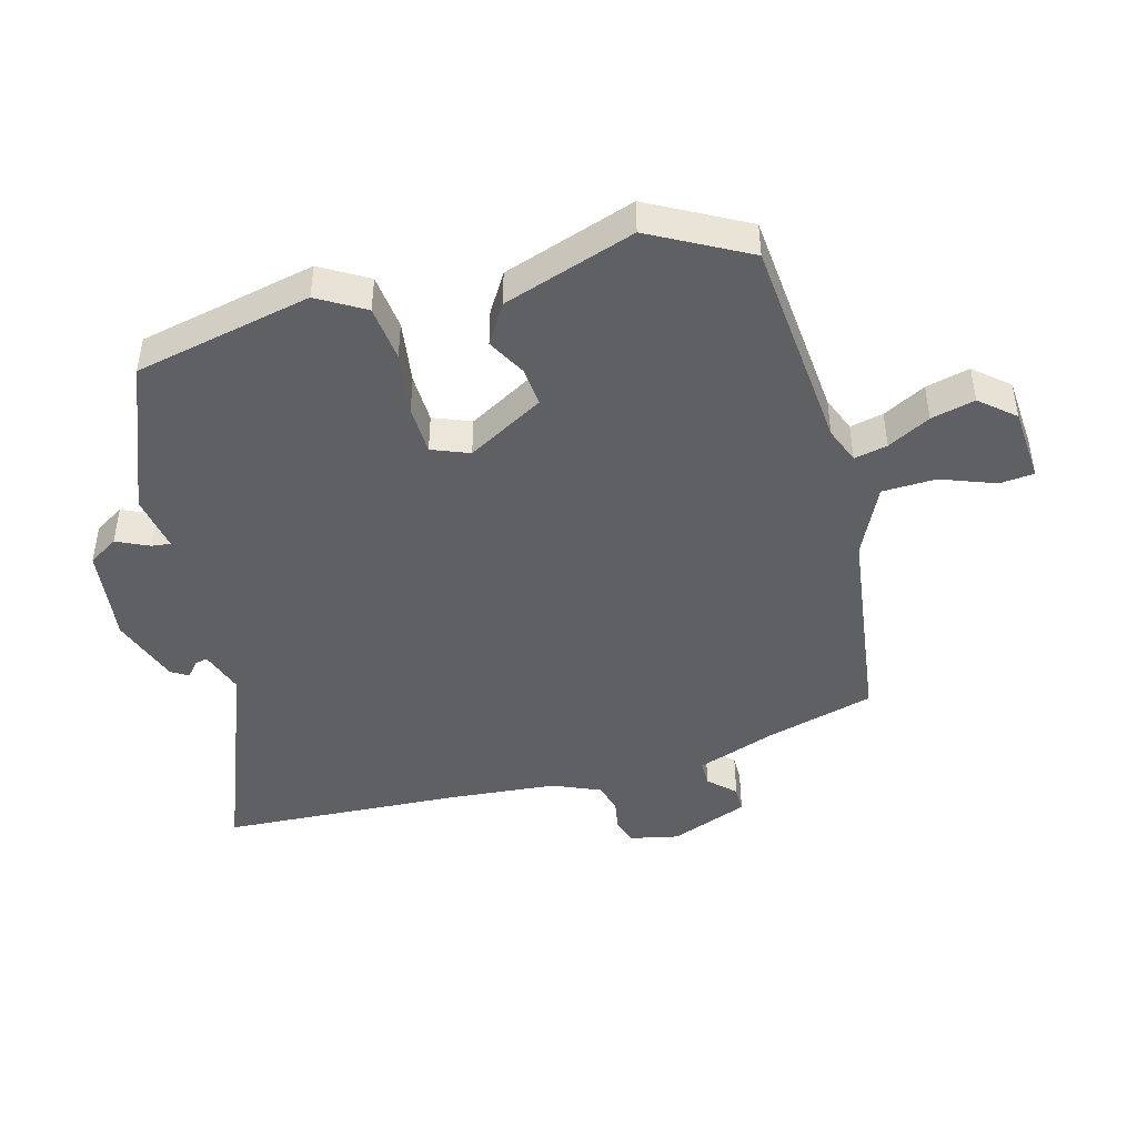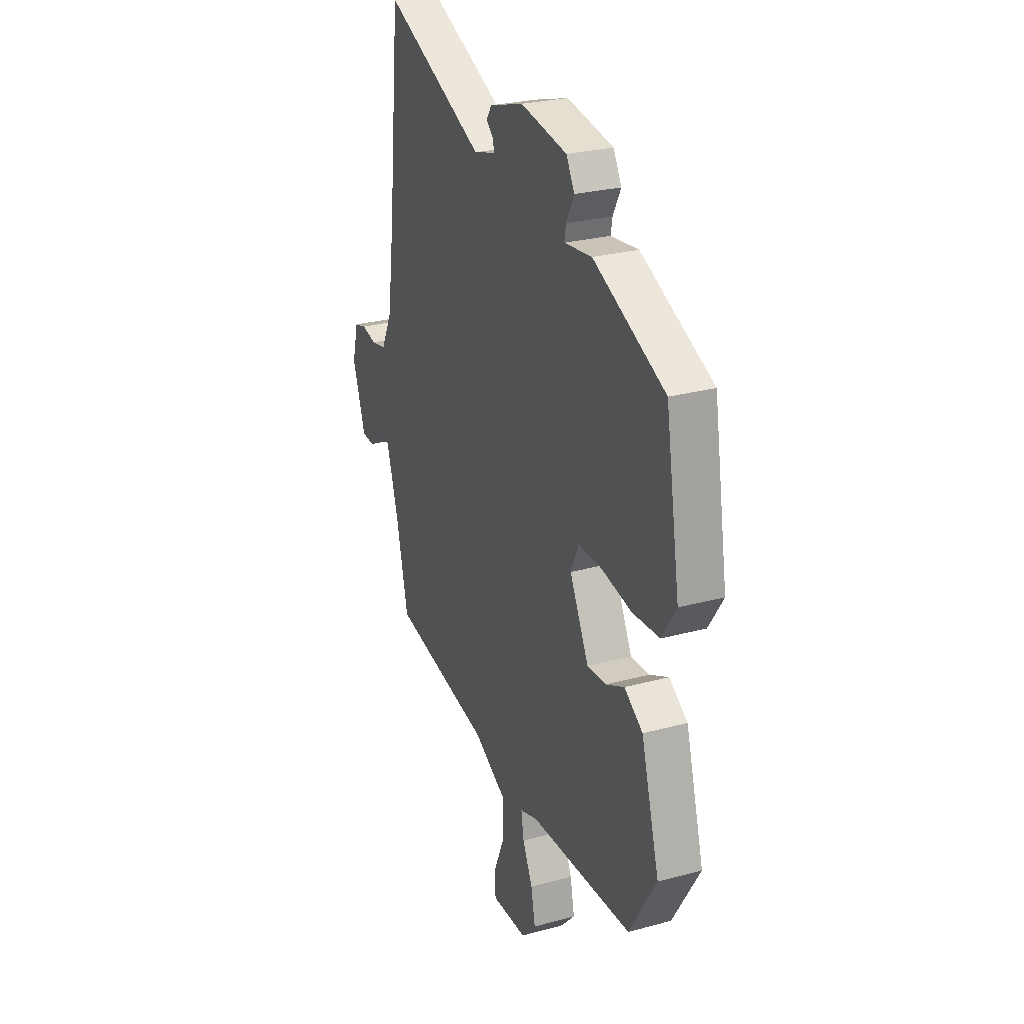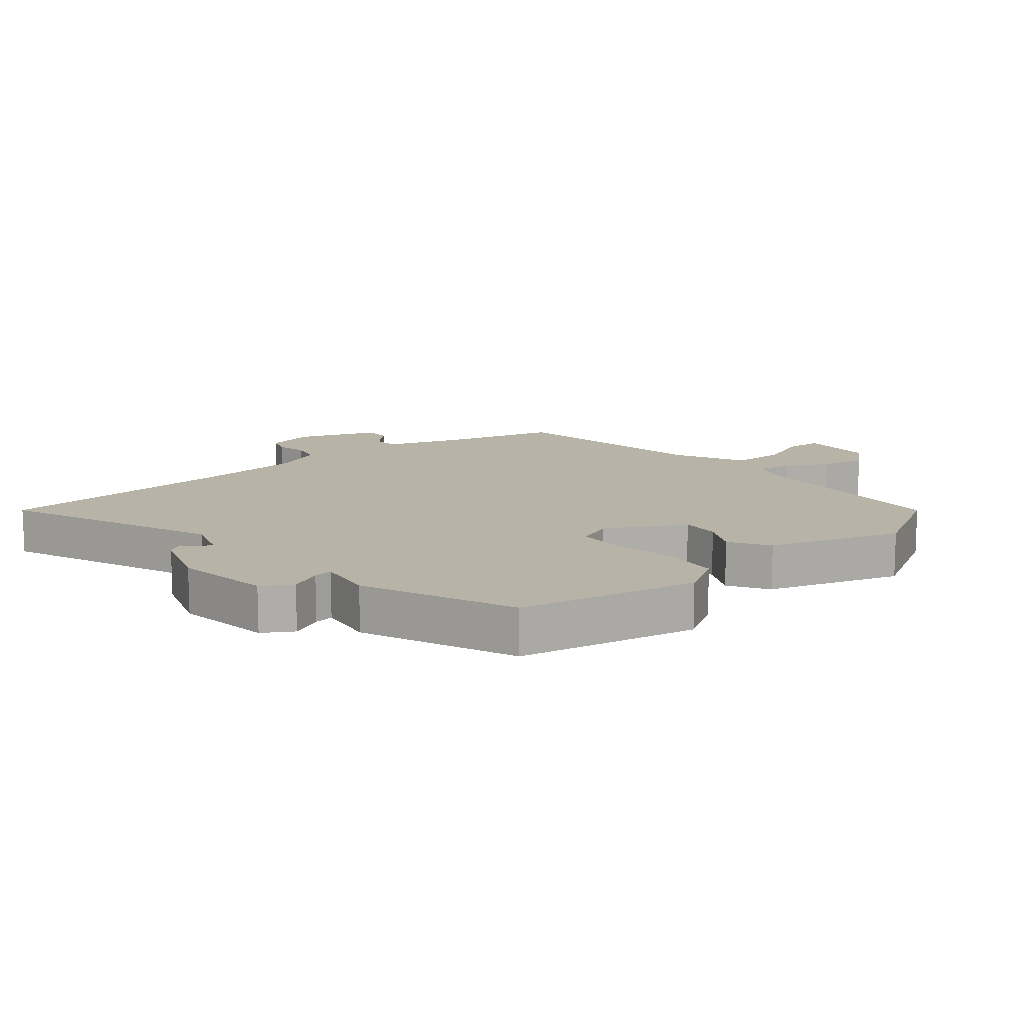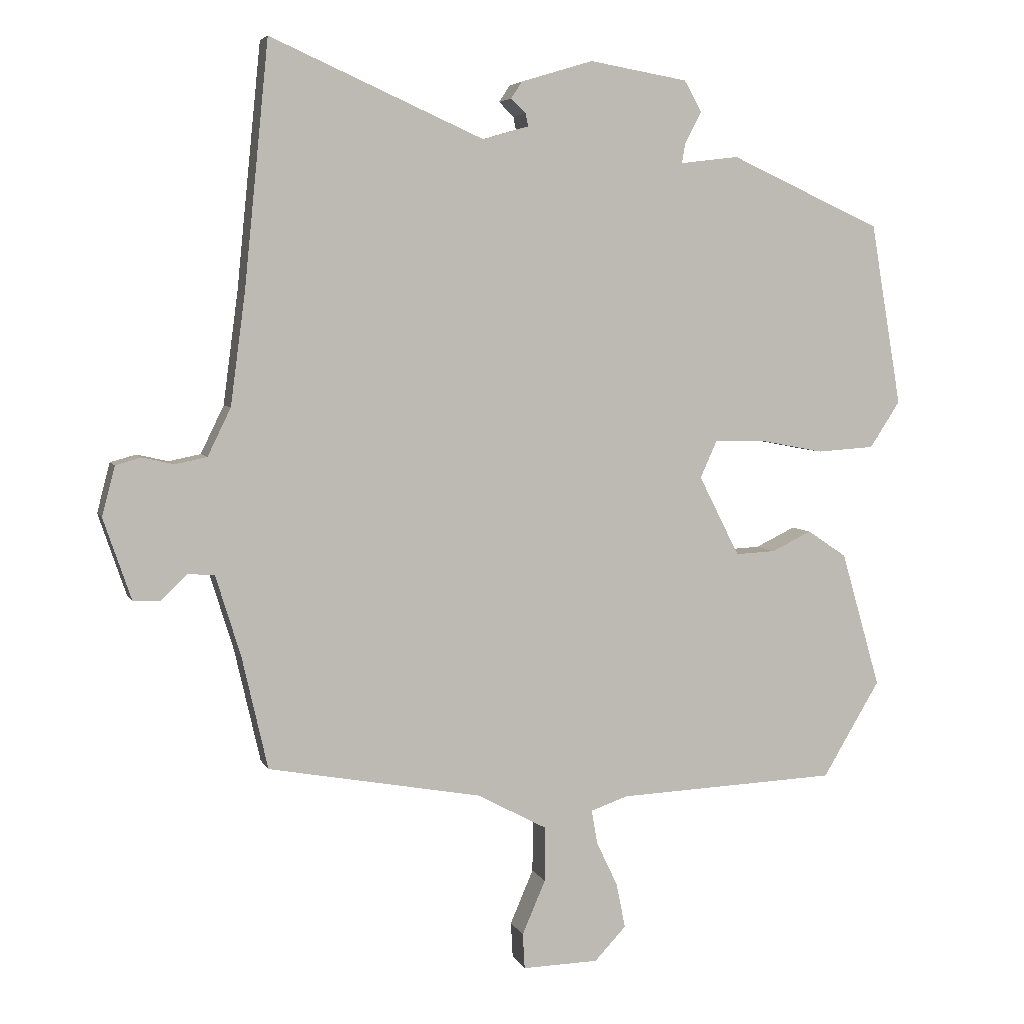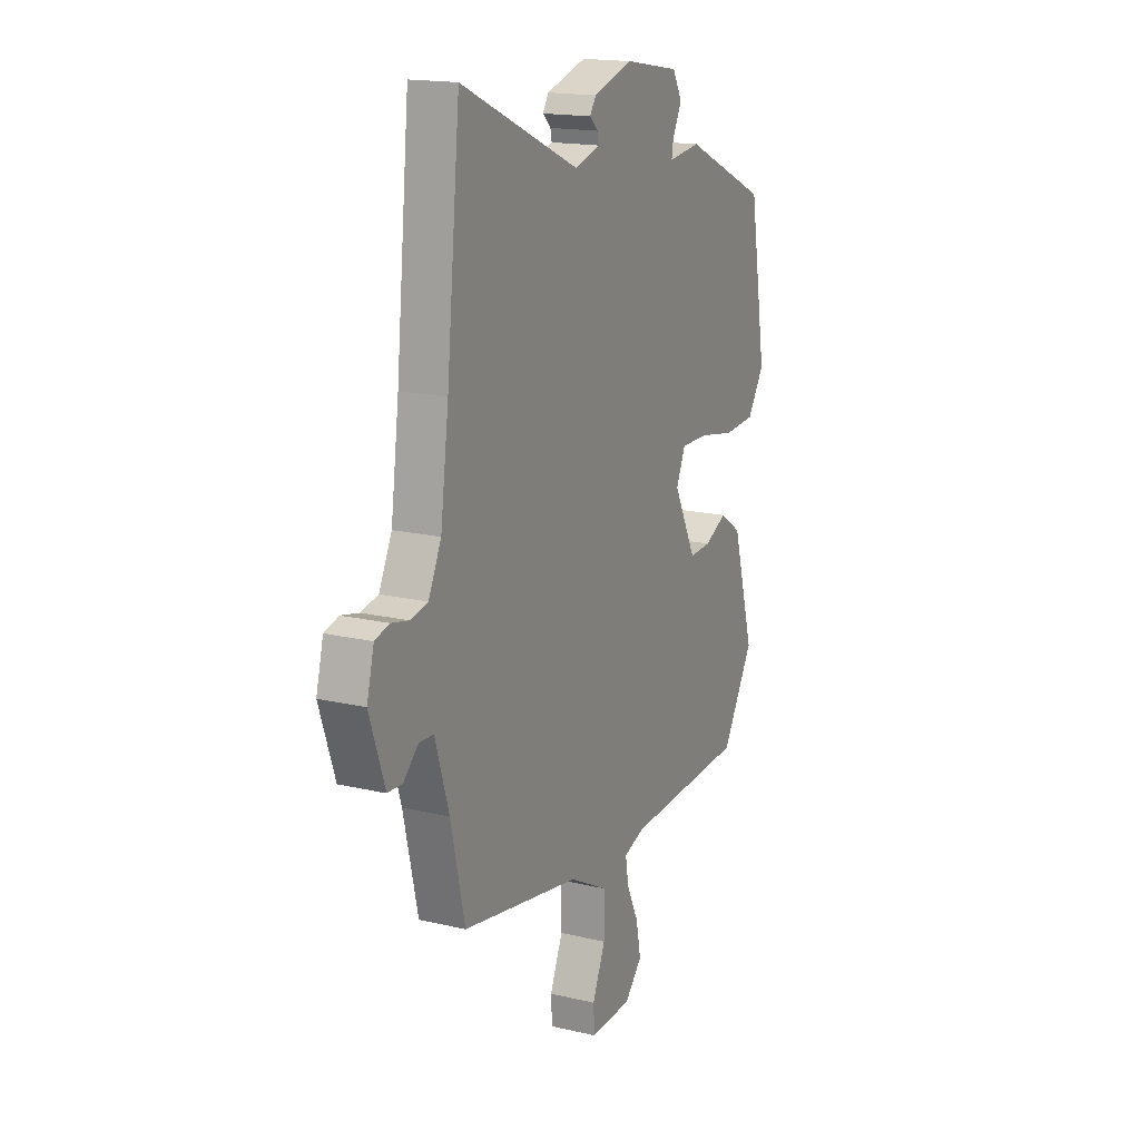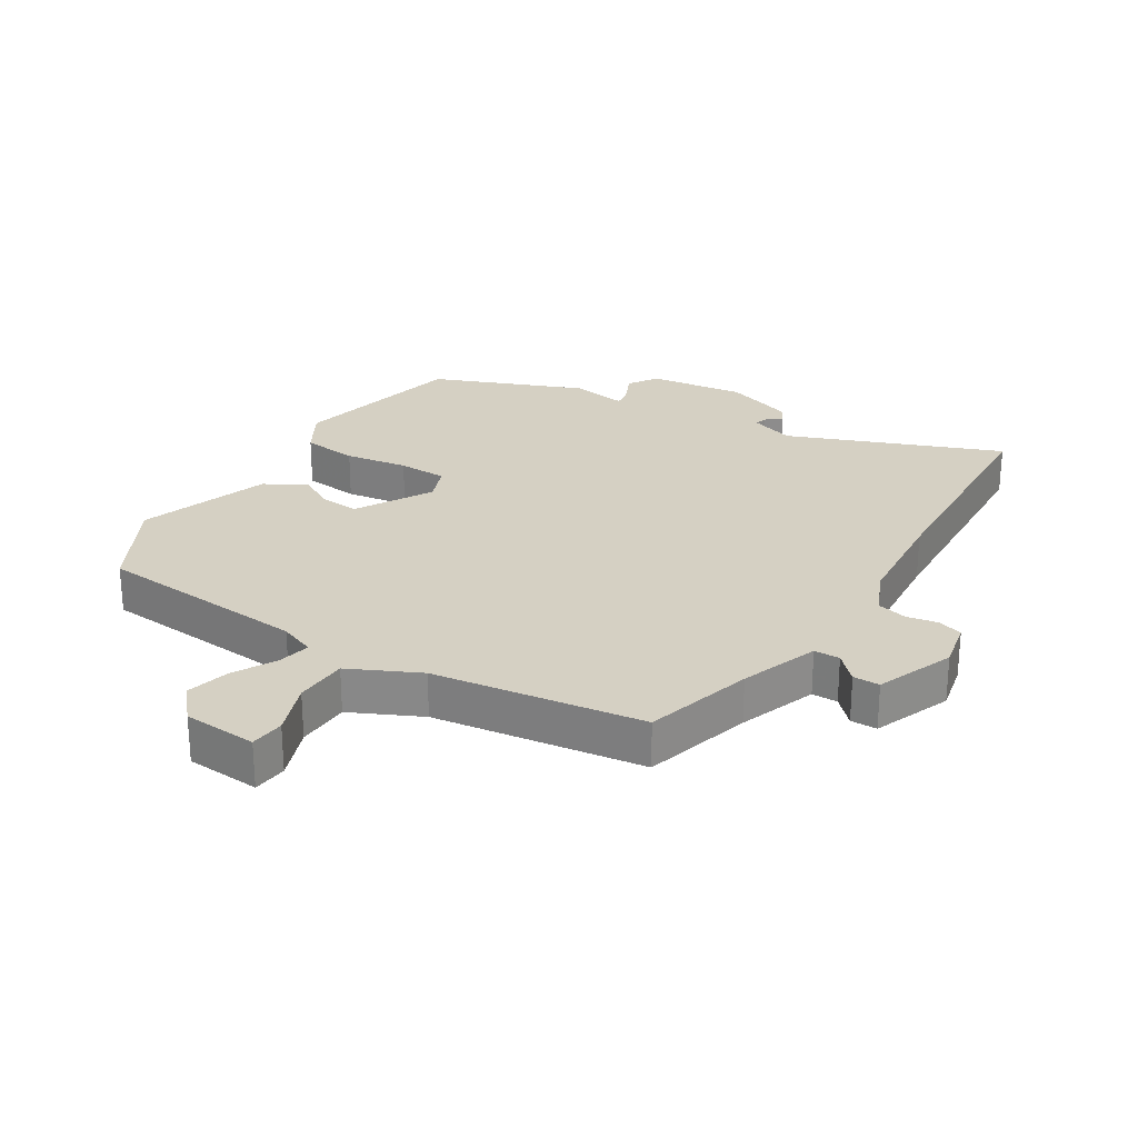
<metadata>
{"format":"obj","ext":"obj","renderer":"f3d","projection":"perspective","resolution":1024,"background":"white","views":[{"elev":-45.1,"azim":107.8,"up":"+Y"},{"elev":26.9,"azim":67.1,"up":"+Z"},{"elev":12.9,"azim":52.1,"up":"+Y"},{"elev":5.1,"azim":-15.7,"up":"+Z"},{"elev":17.0,"azim":-64.7,"up":"+Z"},{"elev":26.1,"azim":-145.6,"up":"+Y"}]}
</metadata>
<code>
v -0.52 0.07 0.301
v -0.482 0.07 0.68
v -0.15 0.07 0.533
v -0.079 0.07 0.554
v -0.083 0.07 0.574
v -0.106 0.07 0.596
v -0.089 0.07 0.622
v 0.023 0.07 0.656
v 0.176 0.07 0.63
v 0.203 0.07 0.582
v 0.177 0.07 0.532
v 0.172 0.07 0.502
v 0.263 0.07 0.513
v 0.499 0.07 0.406
v 0.547 0.07 0.123
v 0.5 0.07 0.051
v 0.411 0.07 0.045
v 0.311 0.07 0.064
v 0.233 0.07 0.065
v 0.207 0.07 0.007
v 0.27 0.07 -0.117
v 0.332 0.07 -0.114
v 0.394 0.07 -0.084
v 0.455 0.07 -0.125
v 0.516 0.07 -0.336
v 0.427 0.07 -0.485
v 0.085 0.07 -0.5
v 0.027 0.07 -0.52
v 0.036 0.07 -0.573
v 0.069 0.07 -0.642
v 0.083 0.07 -0.712
v 0.034 0.07 -0.764
v -0.084 0.07 -0.767
v -0.087 0.07 -0.712
v -0.051 0.07 -0.628
v -0.05 0.07 -0.543
v -0.159 0.07 -0.485
v -0.491 0.07 -0.425
v -0.531 0.07 -0.25
v -0.57 0.07 -0.124
v -0.611 0.07 -0.122
v -0.652 0.07 -0.161
v -0.694 0.07 -0.159
v -0.737 0.07 -0.033
v -0.717 0.07 0.044
v -0.677 0.07 0.055
v -0.628 0.07 0.044
v -0.579 0.07 0.054
v -0.543 0.07 0.128
v -0.52 0 0.301
v -0.482 0 0.68
v -0.15 0 0.533
v -0.079 0 0.554
v -0.083 0 0.574
v -0.106 0 0.596
v -0.089 0 0.622
v 0.023 0 0.656
v 0.176 0 0.63
v 0.203 0 0.582
v 0.177 0 0.532
v 0.172 0 0.502
v 0.263 0 0.513
v 0.499 0 0.406
v 0.547 0 0.123
v 0.5 0 0.051
v 0.411 0 0.045
v 0.311 0 0.064
v 0.233 0 0.065
v 0.207 0 0.007
v 0.27 0 -0.117
v 0.332 0 -0.114
v 0.394 0 -0.084
v 0.455 0 -0.125
v 0.516 0 -0.336
v 0.427 0 -0.485
v 0.085 0 -0.5
v 0.027 0 -0.52
v 0.036 0 -0.573
v 0.069 0 -0.642
v 0.083 0 -0.712
v 0.034 0 -0.764
v -0.084 0 -0.767
v -0.087 0 -0.712
v -0.051 0 -0.628
v -0.05 0 -0.543
v -0.159 0 -0.485
v -0.491 0 -0.425
v -0.531 0 -0.25
v -0.57 0 -0.124
v -0.611 0 -0.122
v -0.652 0 -0.161
v -0.694 0 -0.159
v -0.737 0 -0.033
v -0.717 0 0.044
v -0.677 0 0.055
v -0.628 0 0.044
v -0.579 0 0.054
v -0.543 0 0.128
f 44 45 46 47
f 44 47 48
f 41 42 43 44
f 40 41 44 48
f 39 40 48 49
f 37 38 39 49
f 32 33 34 35
f 32 35 36
f 29 30 31 32
f 28 29 32 36
f 27 28 36 37
f 22 23 24 25
f 21 22 25 26
f 20 21 26 27
f 15 16 17 18
f 15 18 19
f 12 13 14 15
f 12 15 19
f 8 9 10 11
f 8 11 12
f 5 6 7 8
f 4 5 8 12
f 3 4 12 19
f 1 2 3 19
f 20 27 37 49
f 1 19 20 49
f 96 95 94 93
f 97 96 93
f 93 92 91 90
f 97 93 90 89
f 98 97 89 88
f 98 88 87 86
f 84 83 82 81
f 85 84 81
f 81 80 79 78
f 85 81 78 77
f 86 85 77 76
f 74 73 72 71
f 75 74 71 70
f 76 75 70 69
f 67 66 65 64
f 68 67 64
f 64 63 62 61
f 68 64 61
f 60 59 58 57
f 61 60 57
f 57 56 55 54
f 61 57 54 53
f 68 61 53 52
f 68 52 51 50
f 98 86 76 69
f 98 69 68 50
f 1 50 51 2
f 2 51 52 3
f 3 52 53 4
f 4 53 54 5
f 5 54 55 6
f 6 55 56 7
f 7 56 57 8
f 8 57 58 9
f 9 58 59 10
f 10 59 60 11
f 11 60 61 12
f 12 61 62 13
f 13 62 63 14
f 14 63 64 15
f 15 64 65 16
f 16 65 66 17
f 17 66 67 18
f 18 67 68 19
f 19 68 69 20
f 20 69 70 21
f 21 70 71 22
f 22 71 72 23
f 23 72 73 24
f 24 73 74 25
f 25 74 75 26
f 26 75 76 27
f 27 76 77 28
f 28 77 78 29
f 29 78 79 30
f 30 79 80 31
f 31 80 81 32
f 32 81 82 33
f 33 82 83 34
f 34 83 84 35
f 35 84 85 36
f 36 85 86 37
f 37 86 87 38
f 38 87 88 39
f 39 88 89 40
f 40 89 90 41
f 41 90 91 42
f 42 91 92 43
f 43 92 93 44
f 44 93 94 45
f 45 94 95 46
f 46 95 96 47
f 47 96 97 48
f 48 97 98 49
f 49 98 50 1

</code>
